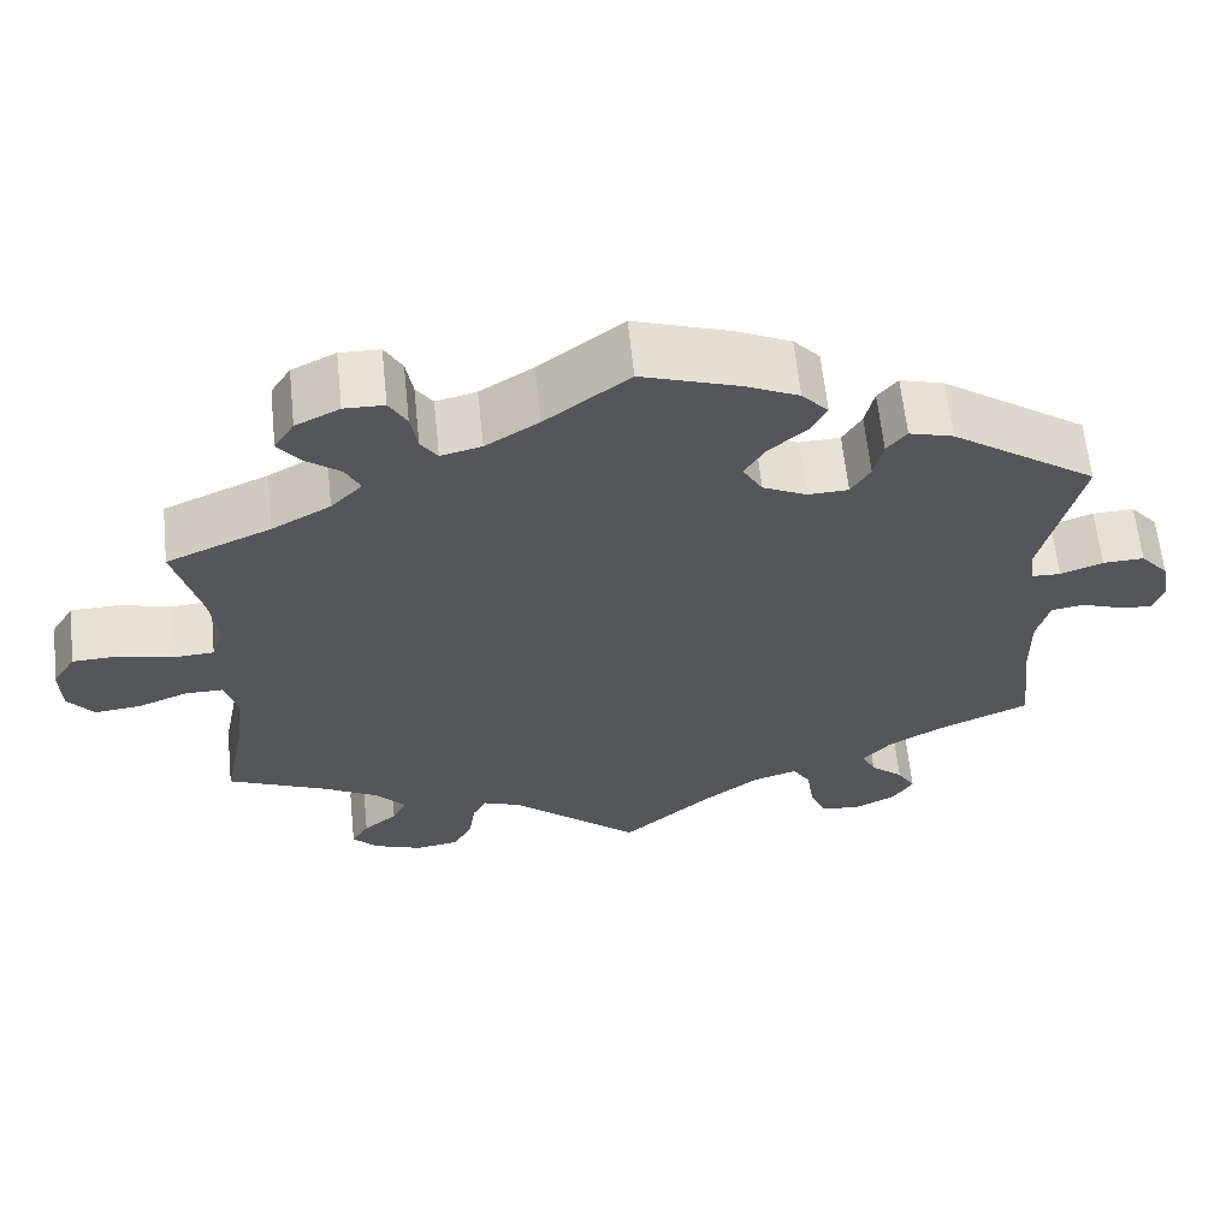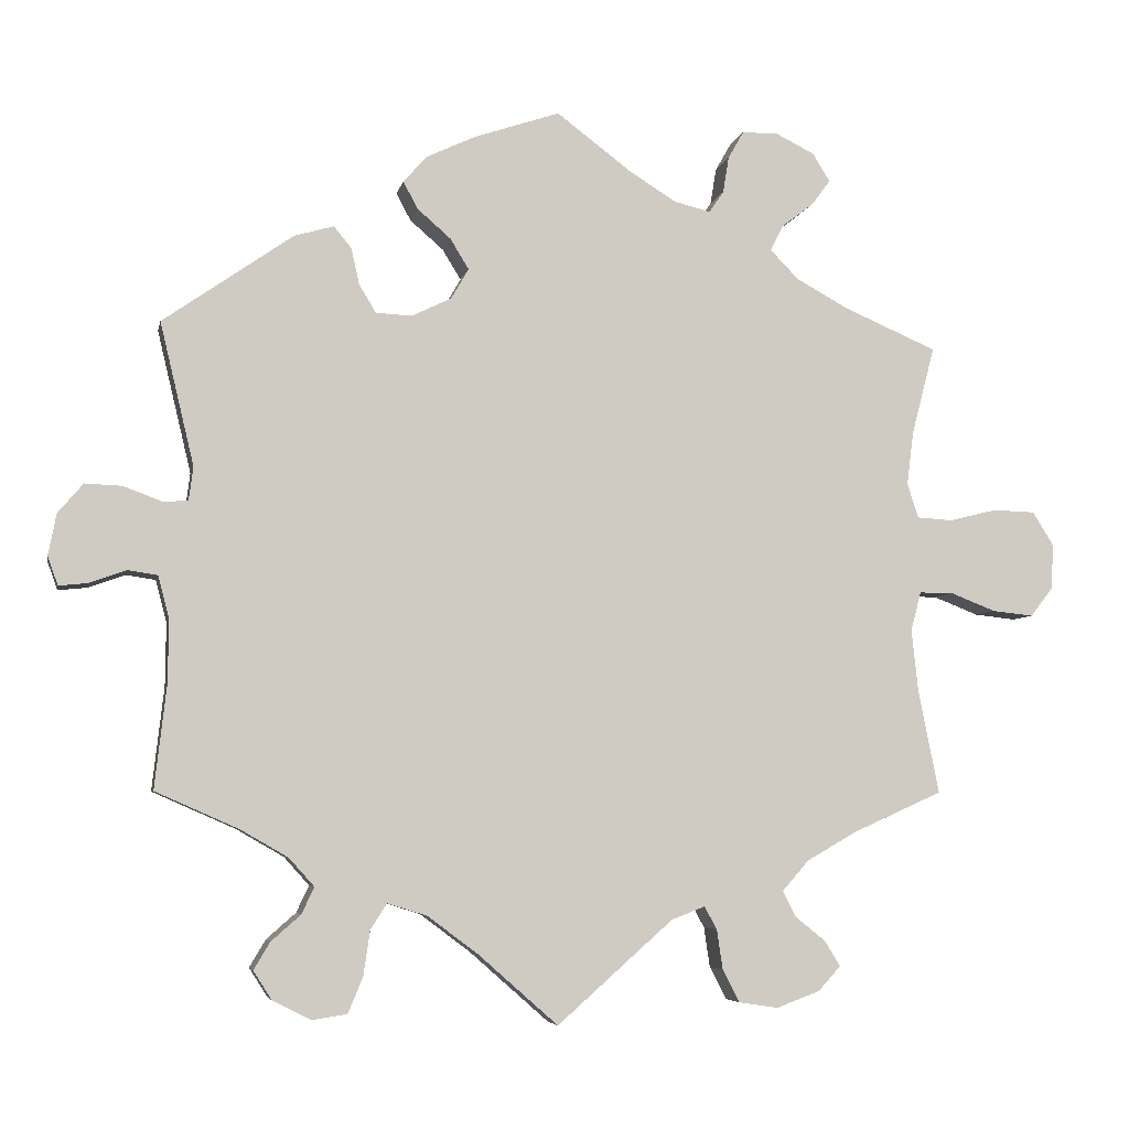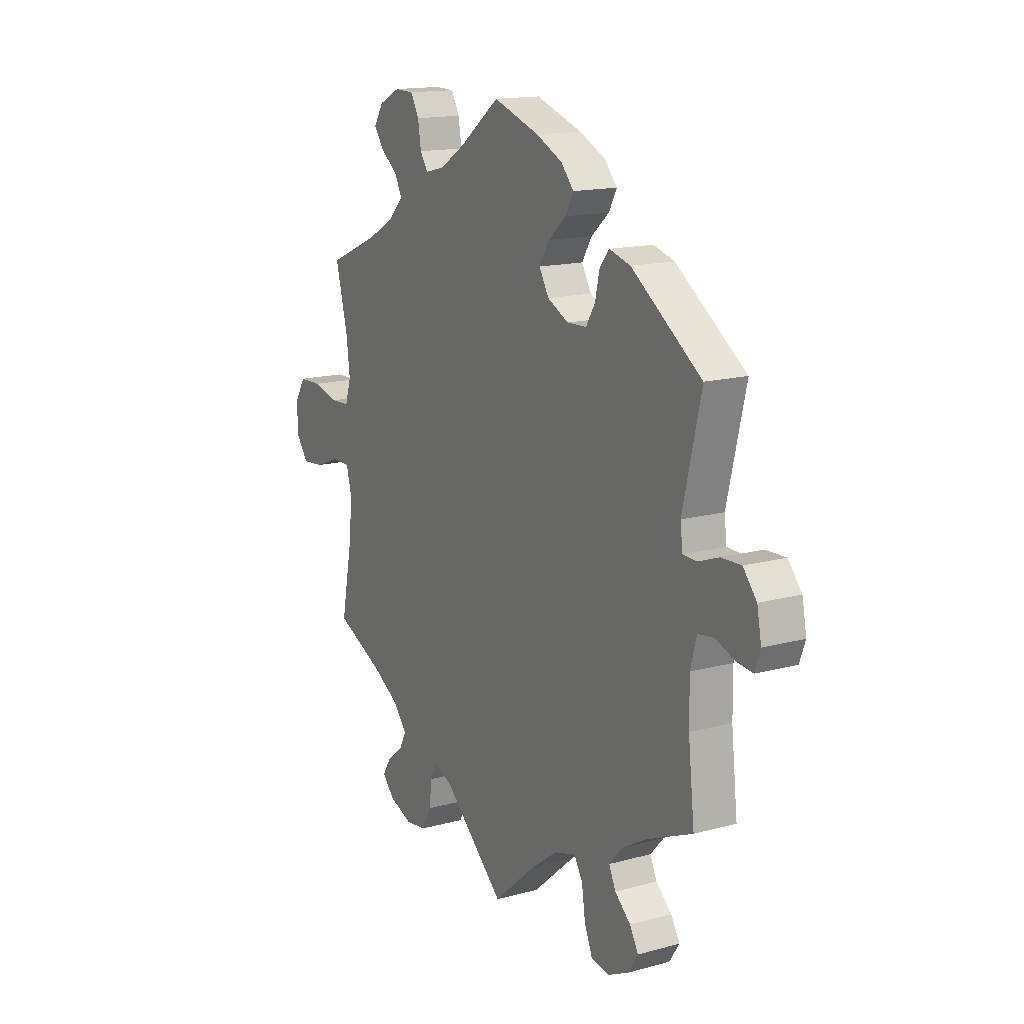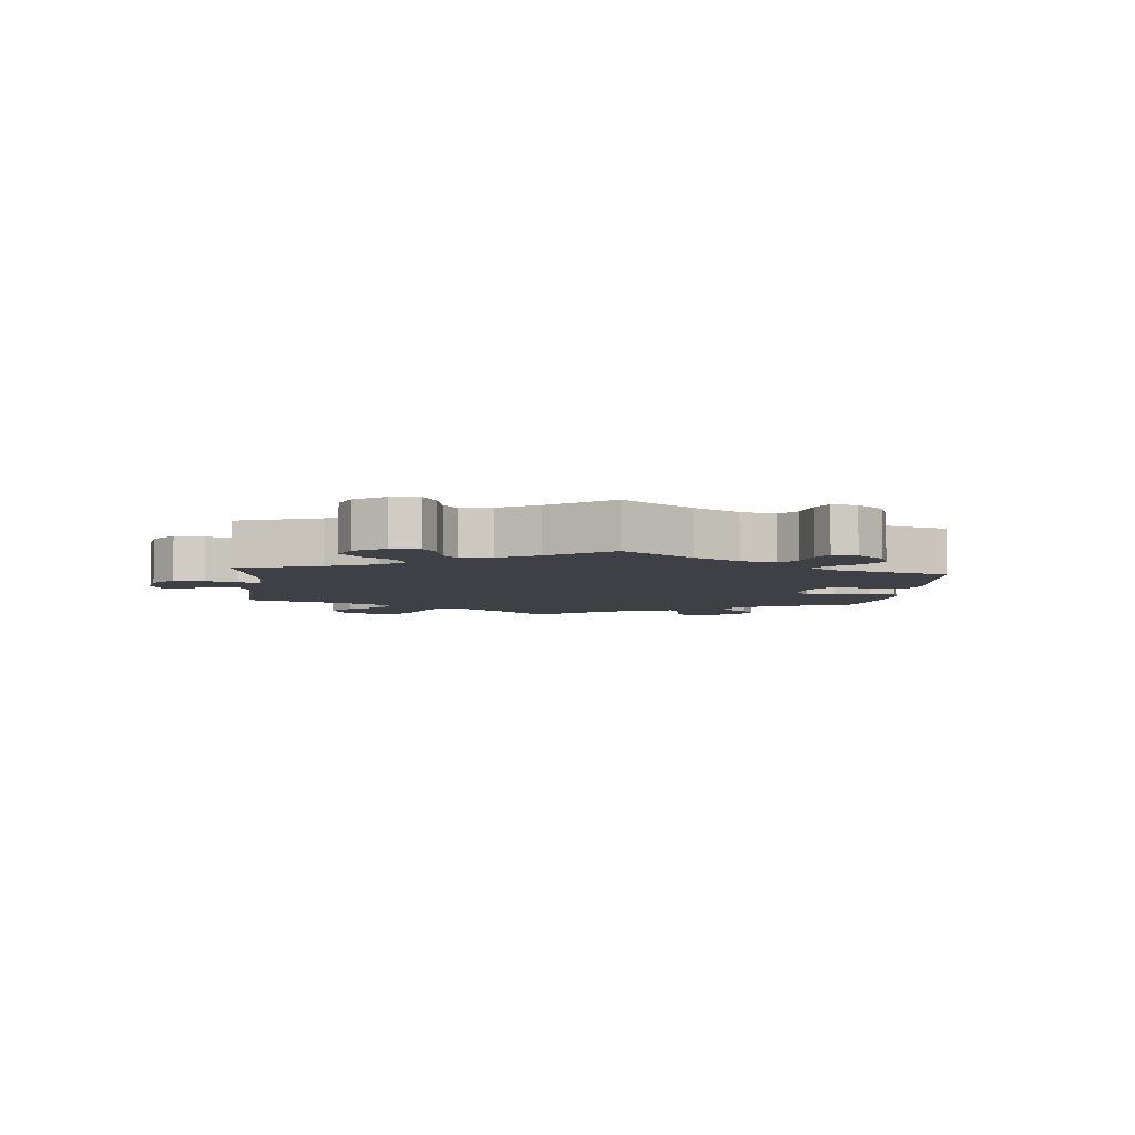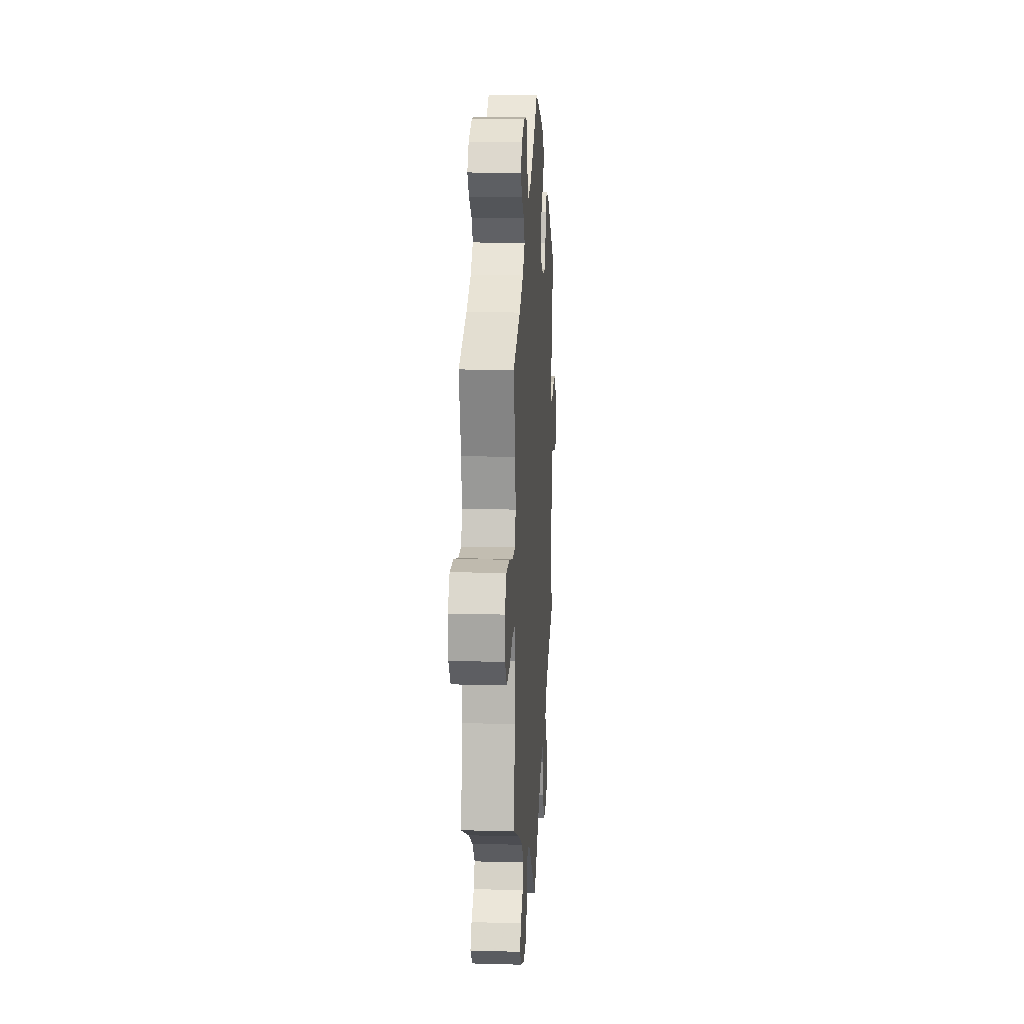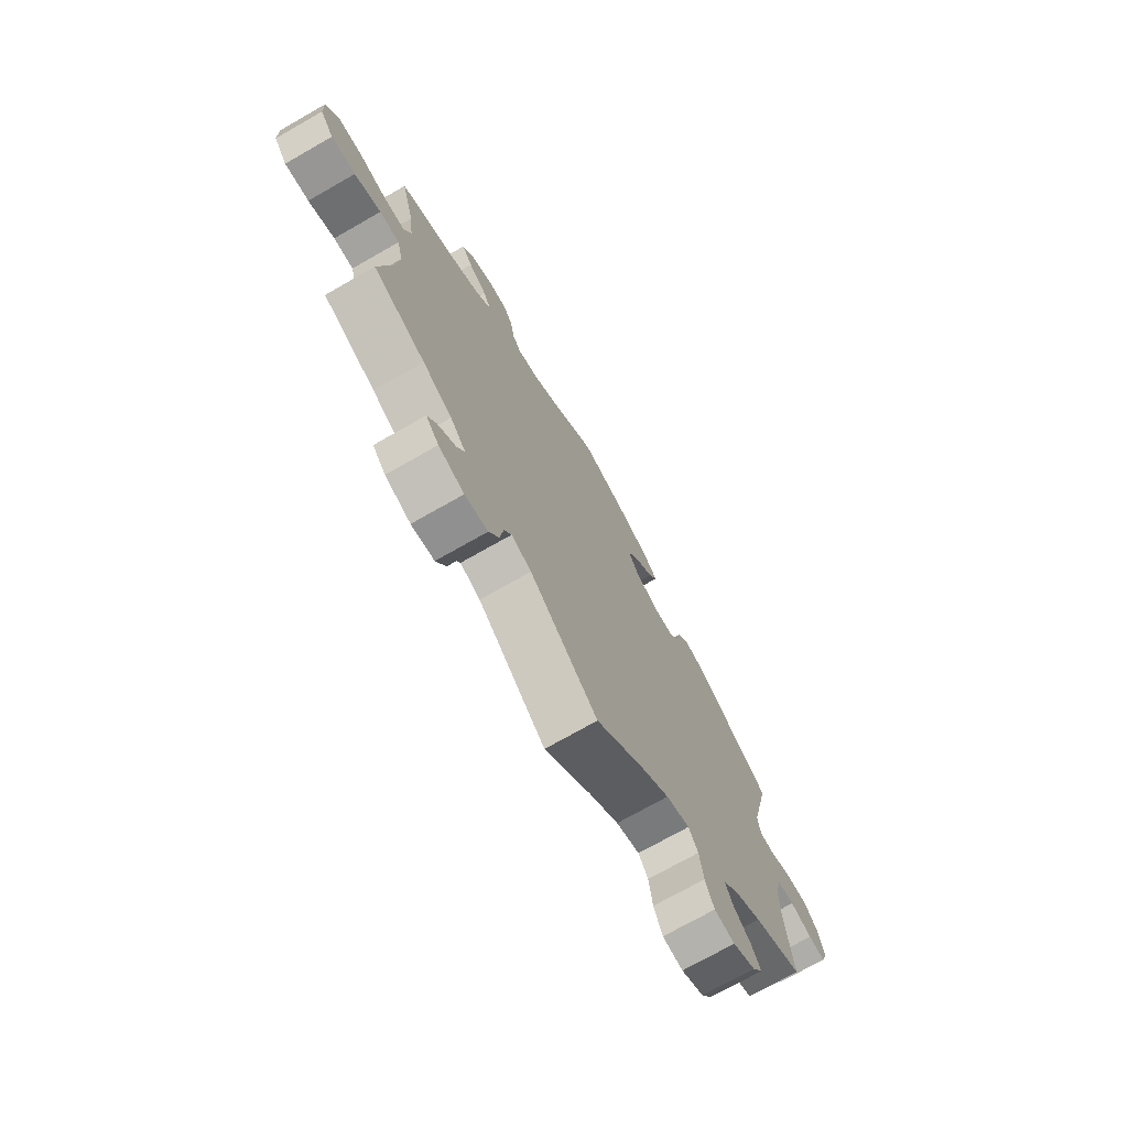
<metadata>
{"format":"obj","ext":"obj","renderer":"f3d","projection":"perspective","resolution":1024,"background":"white","views":[{"elev":62.9,"azim":174.0,"up":"+Z"},{"elev":-5.5,"azim":-11.4,"up":"+Z"},{"elev":15.5,"azim":-119.7,"up":"+Z"},{"elev":-5.2,"azim":-125.8,"up":"+Y"},{"elev":13.5,"azim":93.6,"up":"+Z"},{"elev":-72.9,"azim":119.7,"up":"+Z"}]}
</metadata>
<code>
v 0.416 0.07 -0.364
v 0.537 0.07 -0.31
v -0.537 0.07 0.31
v 0.303 0.07 -0.601
v -0.261 0.07 -0.553
v -0.148 0.07 0.356
v -0.52 0.07 -0.085
v -0.383 0.07 -0.506
v -0.273 0.07 0.37
v 0.537 0.07 0.31
v -0.36 0.07 -0.397
v -0.25 0.07 0.332
v 0.388 0.07 0.544
v -0.201 0.07 0.33
v -0.252 0.07 -0.492
v -0.535 0.07 -0.028
v 0.71 0.07 0.038
v -0.38 0.07 -0.582
v 0 0.07 -0.62
v -0.664 0.07 -0.044
v 0.242 0.07 0.57
v 0.362 0.07 -0.579
v 0.682 0.07 0.083
v -0.405 0.07 -0.543
v 0.5 0.07 -0.086
v 0.371 0.07 -0.512
v -0.176 0.07 -0.474
v 0 0.07 0.62
v 0.708 0.07 -0.023
v 0.514 0.07 -0.033
v -0.667 0.07 0.051
v -0.214 0.07 0.514
v -0.491 0.07 0.117
v 0.56 0.07 0.069
v -0.361 0.07 0.433
v -0.194 0.07 0.477
v -0.678 0.07 -0.005
v 0.506 0.07 0.191
v 0.227 0.07 -0.549
v -0.424 0.07 -0.36
v -0.308 0.07 0.448
v 0.363 0.07 0.51
v 0.165 0.07 0.504
v -0.328 0.07 -0.608
v 0.497 0.07 0.119
v -0.326 0.07 -0.435
v 0.56 0.07 -0.033
v -0.521 0.07 -0.17
v 0.364 0.07 0.582
v -0.182 0.07 0.55
v -0.583 0.07 0.089
v 0.411 0.07 0.364
v 0.509 0.07 -0.17
v -0.497 0.07 0.071
v -0.625 0.07 -0.04
v 0.101 0.07 0.544
v -0.343 0.07 -0.471
v 0.621 0.07 -0.057
v 0.156 0.07 -0.482
v 0.34 0.07 0.403
v 0.625 0.07 0.085
v 0.392 0.07 -0.546
v 0.312 0.07 -0.444
v -0.575 0.07 -0.022
v 0.302 0.07 0.442
v 0.25 0.07 -0.593
v -0.633 0.07 0.091
v -0.281 0.07 -0.601
v 0.32 0.07 0.477
v 0.202 0.07 -0.464
v 0.219 0.07 -0.495
v -0.23 0.07 -0.457
v -0.284 0.07 0.419
v -0.532 0.07 0.07
v -0.108 0.07 -0.525
v -0.149 0.07 0.438
v -0.116 0.07 0.581
v 0.234 0.07 0.521
v 0.348 0.07 -0.403
v 0.214 0.07 0.492
v -0.124 0.07 0.397
v 0.263 0.07 0.607
v 0.33 0.07 -0.479
v 0.677 0.07 -0.063
v 0.311 0.07 0.608
v -0.537 0.07 -0.31
v 0.512 0.07 0.072
v 0.416 -0 -0.364
v 0.537 -0 -0.31
v -0.537 -0 0.31
v 0.303 -0 -0.601
v -0.261 -0 -0.553
v -0.148 -0 0.356
v -0.52 -0 -0.085
v -0.383 -0 -0.506
v -0.273 -0 0.37
v 0.537 -0 0.31
v -0.36 -0 -0.397
v -0.25 -0 0.332
v 0.388 -0 0.544
v -0.201 -0 0.33
v -0.252 -0 -0.492
v -0.535 -0 -0.028
v 0.71 -0 0.038
v -0.38 -0 -0.582
v 0 -0 -0.62
v -0.664 -0 -0.044
v 0.242 -0 0.57
v 0.362 -0 -0.579
v 0.682 -0 0.083
v -0.405 -0 -0.543
v 0.5 -0 -0.086
v 0.371 -0 -0.512
v -0.176 -0 -0.474
v 0 -0 0.62
v 0.708 -0 -0.023
v 0.514 -0 -0.033
v -0.667 -0 0.051
v -0.214 -0 0.514
v -0.491 -0 0.117
v 0.56 -0 0.069
v -0.361 -0 0.433
v -0.194 -0 0.477
v -0.678 -0 -0.005
v 0.506 -0 0.191
v 0.227 -0 -0.549
v -0.424 -0 -0.36
v -0.308 -0 0.448
v 0.363 -0 0.51
v 0.165 -0 0.504
v -0.328 -0 -0.608
v 0.497 -0 0.119
v -0.326 -0 -0.435
v 0.56 -0 -0.033
v -0.521 -0 -0.17
v 0.364 -0 0.582
v -0.182 -0 0.55
v -0.583 -0 0.089
v 0.411 -0 0.364
v 0.509 -0 -0.17
v -0.497 -0 0.071
v -0.625 -0 -0.04
v 0.101 -0 0.544
v -0.343 -0 -0.471
v 0.621 -0 -0.057
v 0.156 -0 -0.482
v 0.34 -0 0.403
v 0.625 -0 0.085
v 0.392 -0 -0.546
v 0.312 -0 -0.444
v -0.575 -0 -0.022
v 0.302 -0 0.442
v 0.25 -0 -0.593
v -0.633 -0 0.091
v -0.281 -0 -0.601
v 0.32 -0 0.477
v 0.202 -0 -0.464
v 0.219 -0 -0.495
v -0.23 -0 -0.457
v -0.284 -0 0.419
v -0.532 -0 0.07
v -0.108 -0 -0.525
v -0.149 -0 0.438
v -0.116 -0 0.581
v 0.234 -0 0.521
v 0.348 -0 -0.403
v 0.214 -0 0.492
v -0.124 -0 0.397
v 0.263 -0 0.607
v 0.33 -0 -0.479
v 0.677 -0 -0.063
v 0.311 -0 0.608
v -0.537 -0 -0.31
v 0.512 -0 0.072
f 40 86 48
f 11 40 48 7
f 46 11 7 16
f 18 24 8 57
f 18 57 46
f 44 18 46
f 15 5 68 44
f 72 15 44 46
f 59 19 75
f 70 59 75 27
f 4 66 39 71
f 4 71 70
f 22 4 70
f 83 26 62 22
f 63 83 22 70
f 79 63 70 27
f 53 2 1
f 25 53 1 79
f 30 25 79 27
f 29 84 58 47
f 29 47 30
f 17 29 30
f 34 61 23 17
f 87 34 17 30
f 45 87 30 27
f 52 10 38
f 60 52 38 45
f 65 60 45 27
f 49 13 42 69
f 78 21 82 85
f 80 78 85 49
f 50 77 28 56
f 50 56 43
f 76 36 32 50
f 81 76 50 43
f 6 81 43 80
f 35 41 73 9
f 33 3 35 9
f 54 33 9 12
f 31 67 51 74
f 31 74 54
f 37 31 54
f 64 55 20 37
f 16 64 37 54
f 72 46 16 54
f 80 49 69 65
f 14 6 80 65
f 14 65 27 72
f 54 12 14 72
f 135 173 127
f 94 135 127 98
f 103 94 98 133
f 144 95 111 105
f 133 144 105
f 133 105 131
f 131 155 92 102
f 133 131 102 159
f 162 106 146
f 114 162 146 157
f 158 126 153 91
f 157 158 91
f 157 91 109
f 109 149 113 170
f 157 109 170 150
f 114 157 150 166
f 88 89 140
f 166 88 140 112
f 114 166 112 117
f 134 145 171 116
f 117 134 116
f 117 116 104
f 104 110 148 121
f 117 104 121 174
f 114 117 174 132
f 125 97 139
f 132 125 139 147
f 114 132 147 152
f 156 129 100 136
f 172 169 108 165
f 136 172 165 167
f 143 115 164 137
f 130 143 137
f 137 119 123 163
f 130 137 163 168
f 167 130 168 93
f 96 160 128 122
f 96 122 90 120
f 99 96 120 141
f 161 138 154 118
f 141 161 118
f 141 118 124
f 124 107 142 151
f 141 124 151 103
f 141 103 133 159
f 152 156 136 167
f 152 167 93 101
f 159 114 152 101
f 159 101 99 141
f 48 135 94 7
f 7 94 103 16
f 16 103 151 64
f 64 151 142 55
f 55 142 107 20
f 20 107 124 37
f 37 124 118 31
f 31 118 154 67
f 67 154 138 51
f 51 138 161 74
f 74 161 141 54
f 54 141 120 33
f 33 120 90 3
f 3 90 122 35
f 35 122 128 41
f 41 128 160 73
f 73 160 96 9
f 9 96 99 12
f 12 99 101 14
f 14 101 93 6
f 6 93 168 81
f 81 168 163 76
f 76 163 123 36
f 36 123 119 32
f 32 119 137 50
f 50 137 164 77
f 77 164 115 28
f 28 115 143 56
f 56 143 130 43
f 43 130 167 80
f 80 167 165 78
f 78 165 108 21
f 21 108 169 82
f 82 169 172 85
f 85 172 136 49
f 49 136 100 13
f 13 100 129 42
f 42 129 156 69
f 69 156 152 65
f 65 152 147 60
f 60 147 139 52
f 52 139 97 10
f 10 97 125 38
f 38 125 132 45
f 45 132 174 87
f 87 174 121 34
f 34 121 148 61
f 61 148 110 23
f 23 110 104 17
f 17 104 116 29
f 29 116 171 84
f 84 171 145 58
f 58 145 134 47
f 47 134 117 30
f 30 117 112 25
f 25 112 140 53
f 53 140 89 2
f 2 89 88 1
f 1 88 166 79
f 79 166 150 63
f 63 150 170 83
f 83 170 113 26
f 26 113 149 62
f 62 149 109 22
f 22 109 91 4
f 4 91 153 66
f 66 153 126 39
f 39 126 158 71
f 71 158 157 70
f 70 157 146 59
f 59 146 106 19
f 19 106 162 75
f 75 162 114 27
f 27 114 159 72
f 72 159 102 15
f 15 102 92 5
f 5 92 155 68
f 68 155 131 44
f 44 131 105 18
f 18 105 111 24
f 24 111 95 8
f 8 95 144 57
f 57 144 133 46
f 46 133 98 11
f 11 98 127 40
f 40 127 173 86
f 86 173 135 48

</code>
